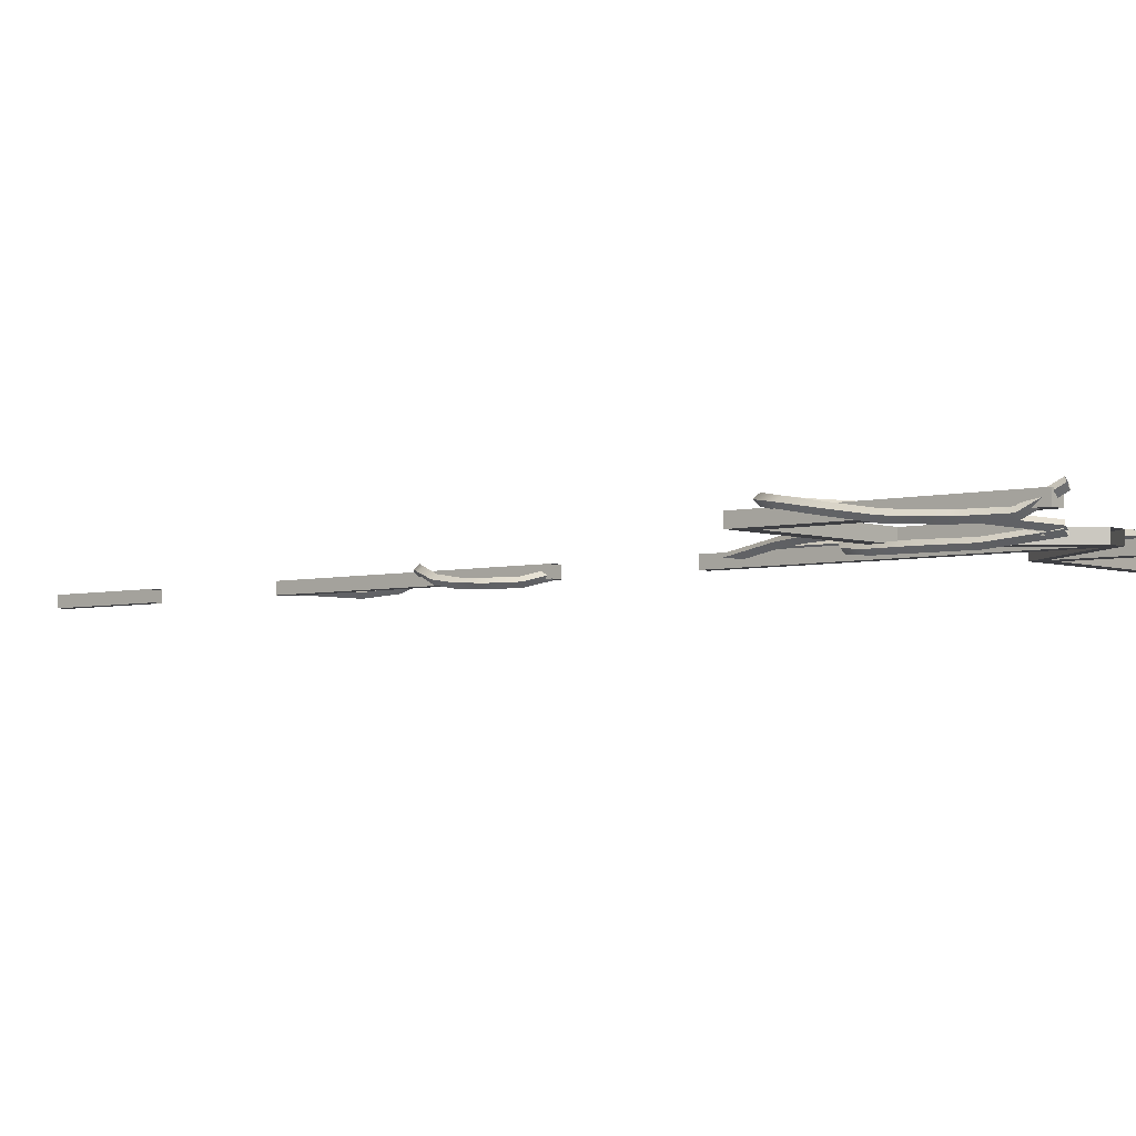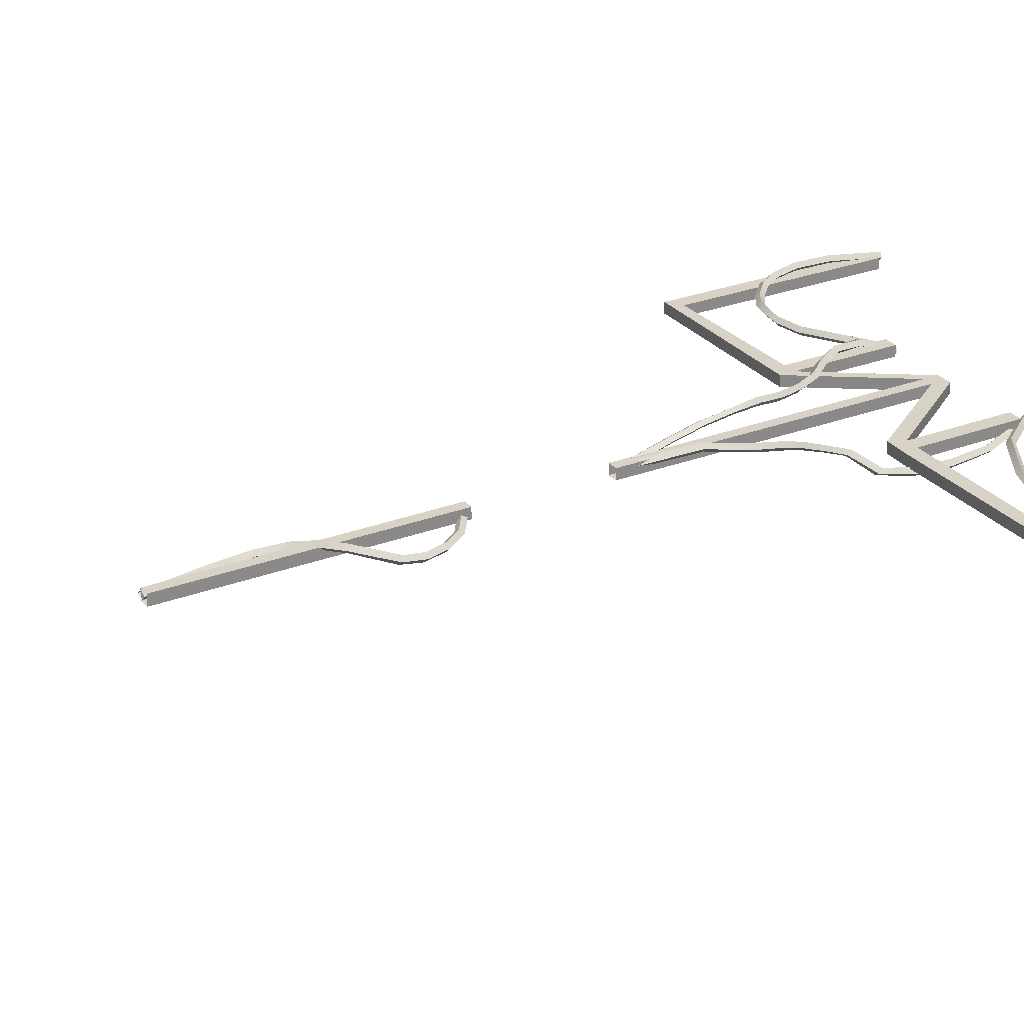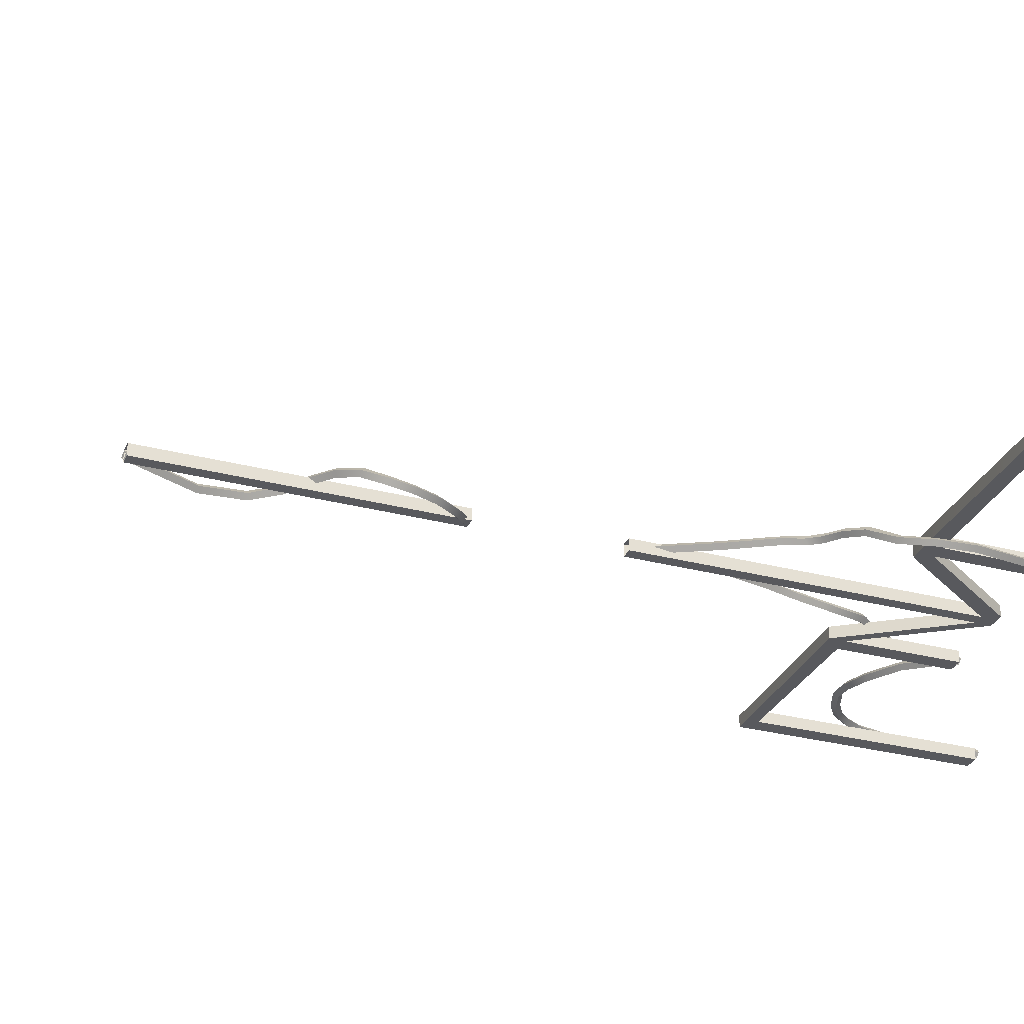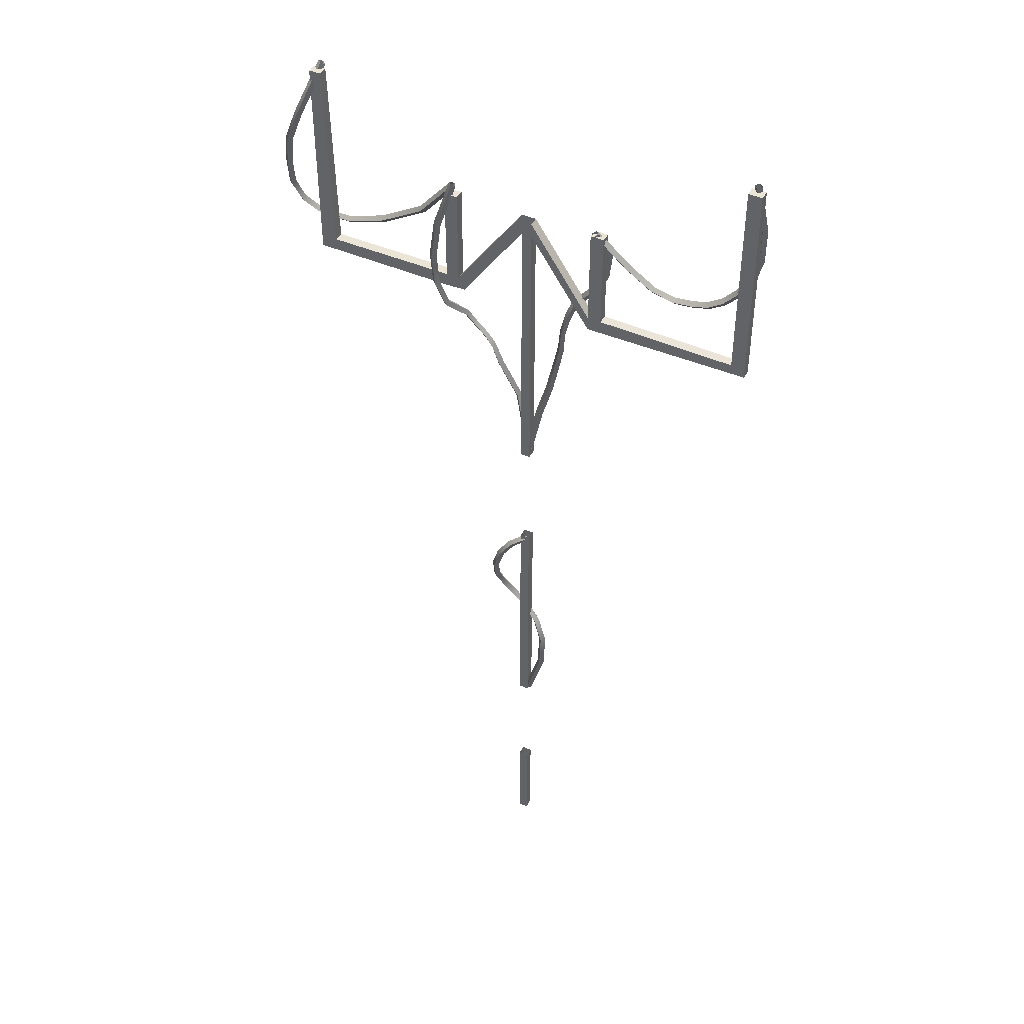
<metadata>
{"format":"obj","ext":"obj","renderer":"f3d","projection":"perspective","resolution":1024,"background":"white","views":[{"elev":-4.2,"azim":-49.7,"up":"+Y"},{"elev":27.2,"azim":-120.6,"up":"+Y"},{"elev":-29.8,"azim":-111.0,"up":"+Y"},{"elev":44.0,"azim":27.0,"up":"+Z"}]}
</metadata>
<code>
g mesh01
v 4.448 -0.00607 19.96
v 4.371 0.0698 19.96
v 4.447 0.1457 19.97
v 4.524 0.06981 19.97
v 4.613 0.07253 19
v 4.536 0.1484 19
v 4.611 0.2243 19.02
v 4.688 0.1484 19.02
v 4.601 0.09287 18.34
v 4.525 0.1693 18.34
v 4.6 0.2458 18.33
v 4.677 0.1693 18.32
v 4.472 0.08691 17.85
v 4.398 0.1627 17.87
v 4.465 0.2385 17.83
v 4.539 0.1627 17.81
v 4.264 0.07831 17.49
v 4.196 0.1539 17.53
v 4.25 0.2295 17.48
v 4.318 0.1539 17.44
v 4 0.02954 17.23
v 3.947 0.1058 17.28
v 3.991 0.1821 17.22
v 4.044 0.1058 17.16
v 3.697 0.02375 17.03
v 3.667 0.1002 17.1
v 3.704 0.1766 17.04
v 3.734 0.1002 16.97
v 3.366 0.06105 16.92
v 3.362 0.1368 17
v 3.386 0.2126 16.92
v 3.389 0.1368 16.85
v 3.016 0.02596 16.91
v 3.036 0.1018 16.98
v 3.035 0.1777 16.91
v 3.014 0.1018 16.83
v 2.585 -0.00237 17.04
v 2.618 0.07411 17.1
v 2.585 0.1506 17.04
v 2.552 0.07411 16.97
v 2.072 -0.00152 17.36
v 2.111 0.07405 17.42
v 2.054 0.1496 17.37
v 2.015 0.07405 17.3
v 1.422 -0.07579 17.97
v 1.461 -0.00023 18.04
v 1.404 0.07534 17.99
v 1.365 -0.00023 17.92
v 1.406 -0.114 17.98
v 1.327 -0.03993 17.99
v 1.4 0.0342 18.02
v 1.479 -0.03992 18.01
v 1.616 0.1037 17.42
v 1.538 0.1267 17.43
v 1.61 0.2008 17.46
v 1.689 0.1778 17.45
v 1.563 0.07944 16.96
v 1.49 0.1559 16.98
v 1.564 0.2324 16.96
v 1.636 0.1559 16.94
v 1.33 0.04948 16.53
v 1.264 0.1257 16.57
v 1.322 0.2018 16.52
v 1.388 0.1257 16.48
v 0.9717 0.05972 16.13
v 0.9119 0.1359 16.18
v 0.9624 0.2121 16.12
v 1.022 0.1359 16.07
v 0.8182 0.01963 15.73
v 0.7632 0.09607 15.78
v 0.8144 0.1725 15.72
v 0.8695 0.09607 15.67
v 0.7131 0.01901 15.31
v 0.6593 0.09545 15.36
v 0.7165 0.1719 15.31
v 0.7704 0.09546 15.26
v 0.6601 0.05866 14.85
v 0.603 0.1349 14.9
v 0.6675 0.2111 14.86
v 0.7245 0.1349 14.81
v 0.5458 0.08777 14.33
v 0.4817 0.164 14.37
v 0.5514 0.2135 14.34
v 0.6155 0.164 14.29
v 0.411 0.08983 13.71
v 0.3392 0.1663 13.73
v 0.4111 0.216 13.71
v 0.4828 0.1663 13.68
v 0.1966 0.07161 12.97
v 0.1197 0.1474 12.97
v 0.1919 0.1963 12.95
v 0.2689 0.1474 12.94
v 0.04414 -0.07596 12.08
v -0.03281 -0.00022 12.08
v 0.03945 0.07552 12.06
v 0.1164 -0.00022 12.05
v -4.473 0.06581 19.97
v -4.554 0.1379 19.98
v -4.492 0.21 19.92
v -4.411 0.1379 19.92
v -4.631 -0.2171 19.47
v -4.712 -0.1451 19.48
v -4.65 -0.07299 19.43
v -4.57 -0.1451 19.42
v -4.924 -0.2416 18.85
v -4.991 -0.1653 18.89
v -4.919 -0.089 18.86
v -4.852 -0.1653 18.82
v -5.205 -0.2071 18.18
v -5.269 -0.134 18.22
v -5.19 -0.06098 18.22
v -5.125 -0.134 18.17
v -5.315 -0.1015 17.55
v -5.386 -0.03252 17.59
v -5.306 0.03645 17.61
v -5.235 -0.03252 17.57
v -5.329 -0.00384 17.01
v -5.412 0.06237 17.03
v -5.345 0.1286 17.08
v -5.262 0.06237 17.06
v -5.121 0.06106 16.62
v -5.198 0.13 16.59
v -5.168 0.1989 16.67
v -5.091 0.13 16.7
v -4.726 0.07921 16.42
v -4.755 0.1543 16.35
v -4.754 0.2295 16.43
v -4.725 0.1543 16.5
v -4.083 0.08166 16.43
v -4.065 0.158 16.35
v -4.075 0.2344 16.43
v -4.093 0.158 16.5
v -3.325 0.0852 16.68
v -3.275 0.1598 16.62
v -3.294 0.2343 16.7
v -3.344 0.1598 16.76
v -2.405 0.05533 17.23
v -2.337 0.1275 17.19
v -2.367 0.1997 17.26
v -2.436 0.1275 17.3
v -1.662 -0.07244 18.1
v -1.593 -0.00025 18.06
v -1.624 0.07194 18.13
v -1.692 -0.00025 18.17
v -1.62 -0.1111 18.17
v -1.701 -0.03995 18.16
v -1.633 0.03118 18.12
v -1.552 -0.03995 18.13
v -1.907 -0.2278 17.25
v -1.988 -0.1566 17.24
v -1.92 -0.08552 17.2
v -1.839 -0.1566 17.21
v -2.025 -0.2328 16.43
v -2.101 -0.1563 16.44
v -2.025 -0.07985 16.44
v -1.948 -0.1563 16.43
v -1.966 -0.2239 15.79
v -2.047 -0.1538 15.81
v -1.98 -0.08368 15.85
v -1.898 -0.1538 15.84
v -1.747 -0.1705 15.29
v -1.837 -0.1097 15.29
v -1.8 -0.04886 15.37
v -1.71 -0.1097 15.37
v -1.41 0.07156 14.99
v -1.493 0.131 14.96
v -1.489 0.1904 15.05
v -1.406 0.131 15.08
v -1.201 0.1013 14.75
v -1.267 0.1665 14.69
v -1.275 0.2317 14.78
v -1.208 0.1665 14.83
v -0.9832 0.09007 14.55
v -1.034 0.1628 14.49
v -1.027 0.2356 14.57
v -0.9762 0.1628 14.63
v -0.8502 0.08543 14.35
v -0.8924 0.1619 14.29
v -0.8519 0.2384 14.35
v -0.8097 0.1619 14.42
v -0.7077 0.08867 13.99
v -0.7561 0.163 13.93
v -0.685 0.2372 13.96
v -0.6367 0.163 14.02
v -0.2742 0.09268 13.27
v -0.3369 0.1648 13.22
v -0.2563 0.2369 13.23
v -0.1936 0.1648 13.28
v 0.03647 -0.07231 12.03
v -0.02621 -0.00022 11.98
v 0.05438 0.07187 11.98
v 0.1171 -0.00022 12.03
v 0.01217 -0.1121 9.412
v -0.06093 -0.03991 9.446
v -0.02236 0.03228 9.375
v 0.05074 -0.03991 9.341
v -0.2952 -0.2098 9.184
v -0.3683 -0.1376 9.217
v -0.3297 -0.06537 9.147
v -0.2566 -0.1376 9.113
v -0.5592 -0.2281 8.799
v -0.6244 -0.152 8.839
v -0.5526 -0.07584 8.812
v -0.4874 -0.152 8.771
v -0.695 -0.21 8.382
v -0.7663 -0.1369 8.418
v -0.687 -0.06391 8.427
v -0.6158 -0.1369 8.391
v -0.6914 -0.1468 7.997
v -0.7712 -0.07492 8.01
v -0.7001 -0.00304 8.049
v -0.6203 -0.07492 8.036
v -0.5608 -0.02832 7.673
v -0.6365 0.0458 7.652
v -0.5797 0.1199 7.706
v -0.5041 0.0458 7.728
v -0.3339 0.03113 7.4
v -0.393 0.1074 7.351
v -0.3411 0.1837 7.407
v -0.282 0.1074 7.456
v -0.04737 0.02221 7.137
v -0.0968 0.09838 7.078
v -0.03762 0.1746 7.127
v 0.01181 0.09838 7.186
v 0.2406 -0.04338 6.825
v 0.1823 0.03208 6.774
v 0.2538 0.1075 6.803
v 0.3121 0.03208 6.854
v 0.4403 -0.129 6.364
v 0.3659 -0.05299 6.344
v 0.4427 0.02308 6.348
v 0.5171 -0.05299 6.367
v 0.4278 -0.1697 5.632
v 0.3532 -0.09327 5.649
v 0.4286 -0.01682 5.636
v 0.5032 -0.09327 5.619
v 0.07193 -0.07666 4.493
v -0.00268 -0.00019 4.51
v 0.07276 0.07626 4.497
v 0.1474 -0.00019 4.48
v -0.09818 -0.0987 -0.00049
v 0.09887 -0.0987 -0.00049
v -0.09818 0.09834 -0.00049
v 0.09887 0.09835 -0.00049
v 4.327 0.09831 19.86
v 4.327 -0.09873 19.86
v 4.6 -0.09873 19.86
v 4.6 0.09831 19.86
v 1.335 -0.09875 17.96
v 1.335 0.0983 17.96
v 1.601 -0.09875 17.96
v 1.601 0.0983 17.96
v 4.6 0.09832 15.97
v 4.6 -0.09871 15.97
v 4.6 0.09833 15.77
v 4.6 -0.09871 15.77
v 4.327 -0.09872 15.77
v 4.327 0.09832 15.77
v 4.327 -0.09872 15.97
v 4.327 0.09832 15.97
v 1.601 0.0983 16.02
v 1.601 -0.09874 16.02
v 1.601 0.09831 15.76
v 1.601 -0.09874 15.76
v 1.335 -0.09875 15.76
v 1.335 0.0983 15.76
v 1.335 0.0983 16.02
v 1.335 -0.09875 16.02
v -4.391 0.09824 19.85
v -4.391 -0.09881 19.85
v -4.63 -0.09881 19.85
v -4.63 0.09824 19.85
v -4.63 0.09825 15.97
v -4.63 -0.0988 15.97
v -4.63 0.09825 15.77
v -4.63 -0.0988 15.77
v -1.499 0.09827 17.94
v -1.499 -0.09877 17.94
v -1.762 -0.09877 17.94
v -1.762 0.09826 17.94
v -4.391 -0.0988 15.77
v -4.391 0.09825 15.77
v -4.304 -0.09879 16.03
v -4.304 0.09826 16.03
v -1.762 0.09827 16.02
v -1.762 -0.09877 16.02
v -1.762 0.09827 15.76
v -1.762 -0.09877 15.76
v -1.367 -0.09876 15.77
v -1.367 0.09828 15.77
v -1.499 -0.09877 16.02
v -1.499 0.09827 16.02
v -0.2035 0.09829 17.83
v 0.09887 0.09829 17.83
v -0.2035 -0.09876 17.83
v 0.09887 -0.09876 17.83
v -0.09818 0.09831 11.88
v -0.09818 0.09829 17.56
v 0.09887 0.09829 17.56
v 0.09887 0.09831 11.88
v -0.09818 -0.09874 11.88
v -0.09818 -0.09876 17.56
v 0.09887 -0.09876 17.56
v 0.09887 -0.09874 11.88
v 0.09887 -0.09872 4.5
v 0.09887 -0.09873 9.483
v -0.09818 -0.09874 9.483
v -0.09818 -0.09872 4.5
v 0.09887 0.09833 4.5
v 0.09887 0.09832 9.483
v -0.09818 0.09831 9.483
v -0.09818 0.09833 4.5
v -0.09818 0.09834 2.008
v 0.09887 0.09834 2.008
v -0.09818 -0.09871 2.008
v 0.09887 -0.09871 2.008
f 5 1 2 6
f 6 2 3 7
f 7 3 4 8
f 1 5 8 4
f 9 5 6 10
f 10 6 7 11
f 11 7 8 12
f 12 8 5 9
f 13 9 10 14
f 14 10 11 15
f 15 11 12 16
f 16 12 9 13
f 17 13 14 18
f 18 14 15 19
f 19 15 16 20
f 20 16 13 17
f 21 17 18 22
f 22 18 19 23
f 23 19 20 24
f 24 20 17 21
f 25 21 22 26
f 26 22 23 27
f 27 23 24 28
f 28 24 21 25
f 29 25 26 30
f 30 26 27 31
f 31 27 28 32
f 32 28 25 29
f 33 29 30 34
f 34 30 31 35
f 35 31 32 36
f 36 32 29 33
f 37 33 34 38
f 38 34 35 39
f 39 35 36 40
f 40 36 33 37
f 41 37 38 42
f 42 38 39 43
f 43 39 40 44
f 44 40 37 41
f 45 41 42 46
f 46 42 43 47
f 47 43 44 48
f 48 44 41 45
f 53 49 50 54
f 54 50 51 55
f 55 51 52 56
f 56 52 49 53
f 57 53 54 58
f 58 54 55 59
f 59 55 56 60
f 60 56 53 57
f 61 57 58 62
f 62 58 59 63
f 63 59 60 64
f 64 60 57 61
f 65 61 62 66
f 66 62 63 67
f 67 63 64 68
f 68 64 61 65
f 69 65 66 70
f 70 66 67 71
f 71 67 68 72
f 72 68 65 69
f 73 69 70 74
f 74 70 71 75
f 75 71 72 76
f 76 72 69 73
f 77 73 74 78
f 78 74 75 79
f 79 75 76 80
f 80 76 73 77
f 81 77 78 82
f 82 78 79 83
f 83 79 80 84
f 84 80 77 81
f 85 81 82 86
f 86 82 83 87
f 87 83 84 88
f 88 84 81 85
f 89 85 86 90
f 90 86 87 91
f 91 87 88 92
f 92 88 85 89
f 93 89 90 94
f 94 90 91 95
f 95 91 92 96
f 96 92 89 93
f 101 97 98 102
f 102 98 99 103
f 103 99 100 104
f 104 100 97 101
f 105 101 102 106
f 106 102 103 107
f 107 103 104 108
f 108 104 101 105
f 109 105 106 110
f 110 106 107 111
f 111 107 108 112
f 112 108 105 109
f 113 109 110 114
f 114 110 111 115
f 115 111 112 116
f 116 112 109 113
f 117 113 114 118
f 118 114 115 119
f 119 115 116 120
f 120 116 113 117
f 121 117 118 122
f 122 118 119 123
f 123 119 120 124
f 124 120 117 121
f 125 121 122 126
f 126 122 123 127
f 127 123 124 128
f 128 124 121 125
f 129 125 126 130
f 130 126 127 131
f 131 127 128 132
f 132 128 125 129
f 133 129 130 134
f 134 130 131 135
f 135 131 132 136
f 136 132 129 133
f 137 133 134 138
f 138 134 135 139
f 139 135 136 140
f 140 136 133 137
f 141 137 138 142
f 142 138 139 143
f 143 139 140 144
f 144 140 137 141
f 149 145 146 150
f 150 146 147 151
f 151 147 148 152
f 152 148 145 149
f 153 149 150 154
f 154 150 151 155
f 155 151 152 156
f 156 152 149 153
f 157 153 154 158
f 158 154 155 159
f 159 155 156 160
f 160 156 153 157
f 161 157 158 162
f 162 158 159 163
f 163 159 160 164
f 164 160 157 161
f 165 161 162 166
f 166 162 163 167
f 167 163 164 168
f 168 164 161 165
f 169 165 166 170
f 170 166 167 171
f 171 167 168 172
f 172 168 165 169
f 173 169 170 174
f 174 170 171 175
f 175 171 172 176
f 176 172 169 173
f 177 173 174 178
f 178 174 175 179
f 179 175 176 180
f 180 176 173 177
f 181 177 178 182
f 182 178 179 183
f 183 179 180 184
f 184 180 177 181
f 185 181 182 186
f 186 182 183 187
f 187 183 184 188
f 188 184 181 185
f 189 185 186 190
f 190 186 187 191
f 191 187 188 192
f 192 188 185 189
f 197 193 194 198
f 198 194 195 199
f 199 195 196 200
f 200 196 193 197
f 201 197 198 202
f 202 198 199 203
f 203 199 200 204
f 204 200 197 201
f 205 201 202 206
f 206 202 203 207
f 207 203 204 208
f 208 204 201 205
f 209 205 206 210
f 210 206 207 211
f 211 207 208 212
f 212 208 205 209
f 213 209 210 214
f 214 210 211 215
f 215 211 212 216
f 216 212 209 213
f 217 213 214 218
f 218 214 215 219
f 219 215 216 220
f 220 216 213 217
f 221 217 218 222
f 222 218 219 223
f 223 219 220 224
f 224 220 217 221
f 225 221 222 226
f 226 222 223 227
f 227 223 224 228
f 228 224 221 225
f 229 225 226 230
f 230 226 227 231
f 231 227 228 232
f 232 228 225 229
f 233 229 230 234
f 234 230 231 235
f 235 231 232 236
f 236 232 229 233
f 237 233 234 238
f 238 234 235 239
f 239 235 236 240
f 240 236 233 237
f 242 241 243 244
f 316 242 244 314
f 243 313 314 244
f 241 315 313 243
f 315 241 242 316
f 245 246 247 248
f 260 259 246 245
f 259 254 247 246
f 253 260 245 248
f 254 253 248 247
f 250 249 251 252
f 267 268 249 250
f 268 262 251 249
f 261 267 250 252
f 262 261 252 251
f 256 255 253 254
f 258 260 253 255
f 259 257 256 254
f 257 258 255 256
f 264 263 258 257
f 262 264 257 259
f 263 261 260 258
f 261 262 259 260
f 266 267 261 263
f 268 265 264 262
f 265 266 263 264
f 303 299 266 265
f 296 303 265 268
f 299 294 267 266
f 294 296 268 267
f 270 269 272 271
f 283 284 269 270
f 274 283 270 271
f 284 273 272 269
f 273 274 271 272
f 275 276 274 273
f 284 282 275 273
f 281 283 274 276
f 282 281 276 275
f 278 277 280 279
f 291 292 277 278
f 286 291 278 279
f 292 285 280 277
f 285 286 279 280
f 287 288 281 282
f 288 286 283 281
f 285 287 282 284
f 286 285 284 283
f 292 290 287 285
f 289 291 286 288
f 290 289 288 287
f 298 302 289 290
f 302 295 291 289
f 293 298 290 292
f 295 293 292 291
f 299 298 293 294
f 302 303 296 295
f 302 298 297 301
f 304 300 299 303
f 300 297 298 299
f 304 303 302 301
f 305 306 307 308
f 309 312 311 310
f 305 309 310 306
f 307 311 312 308

</code>
